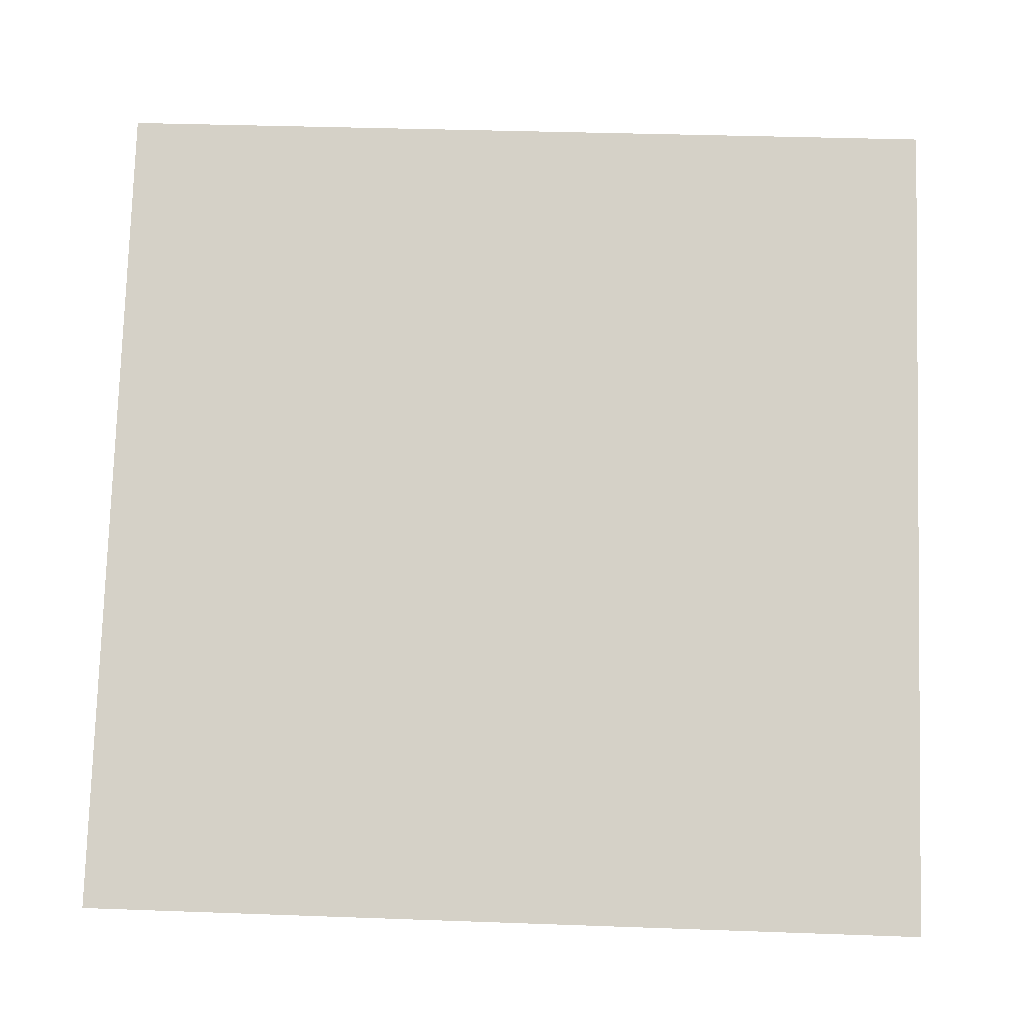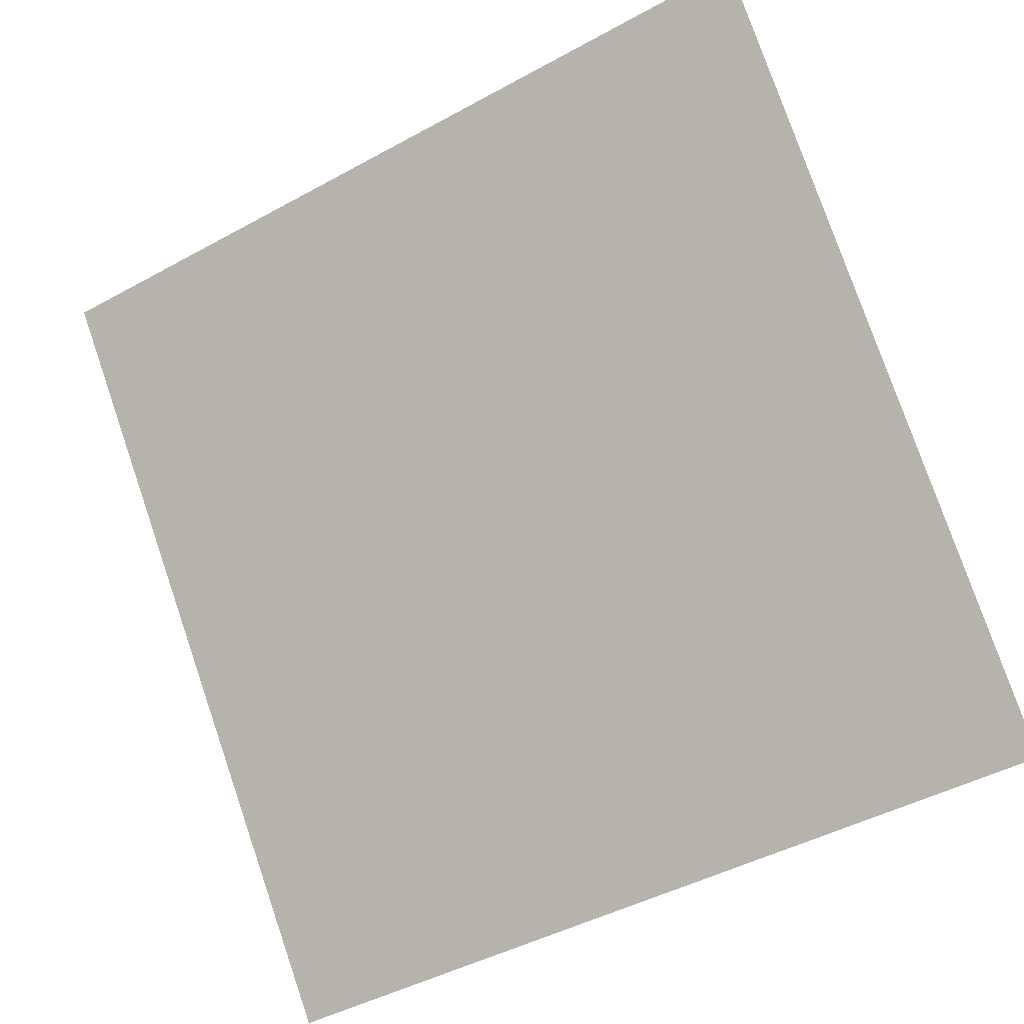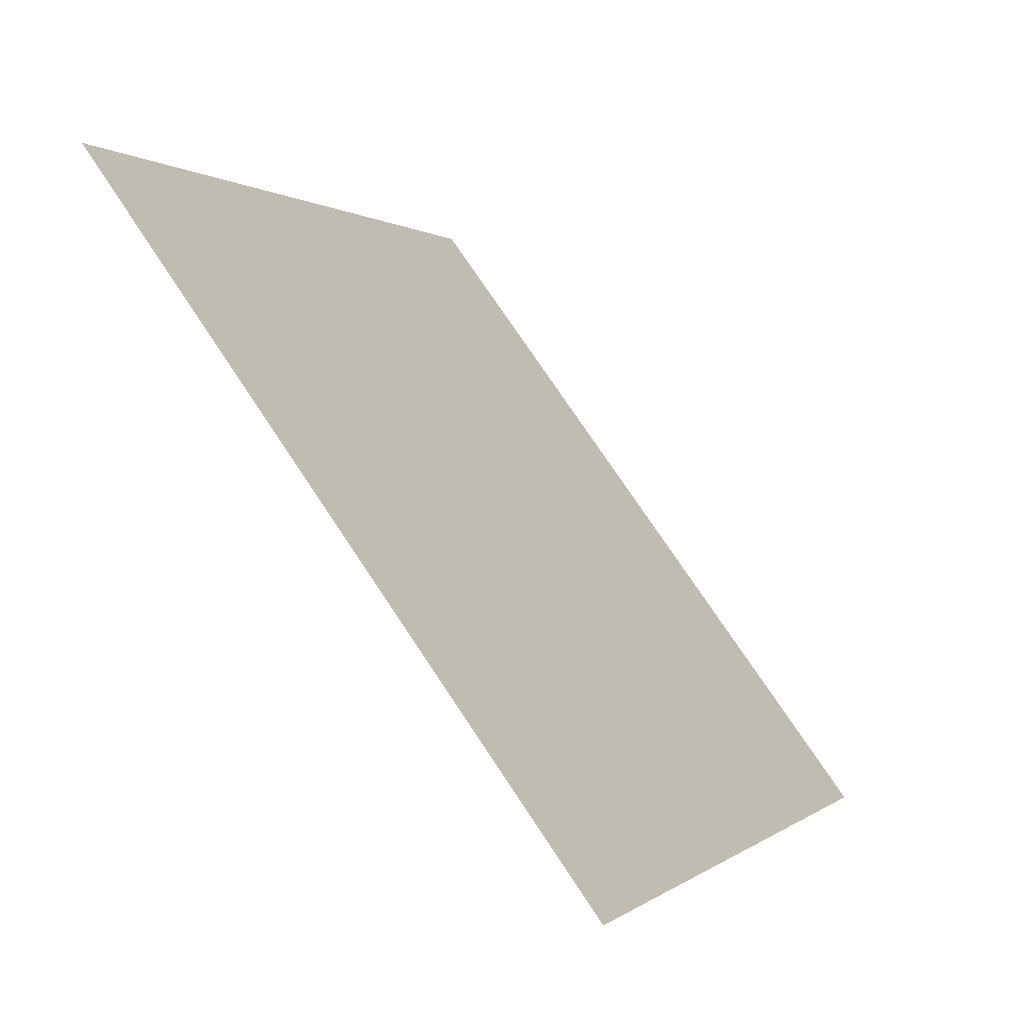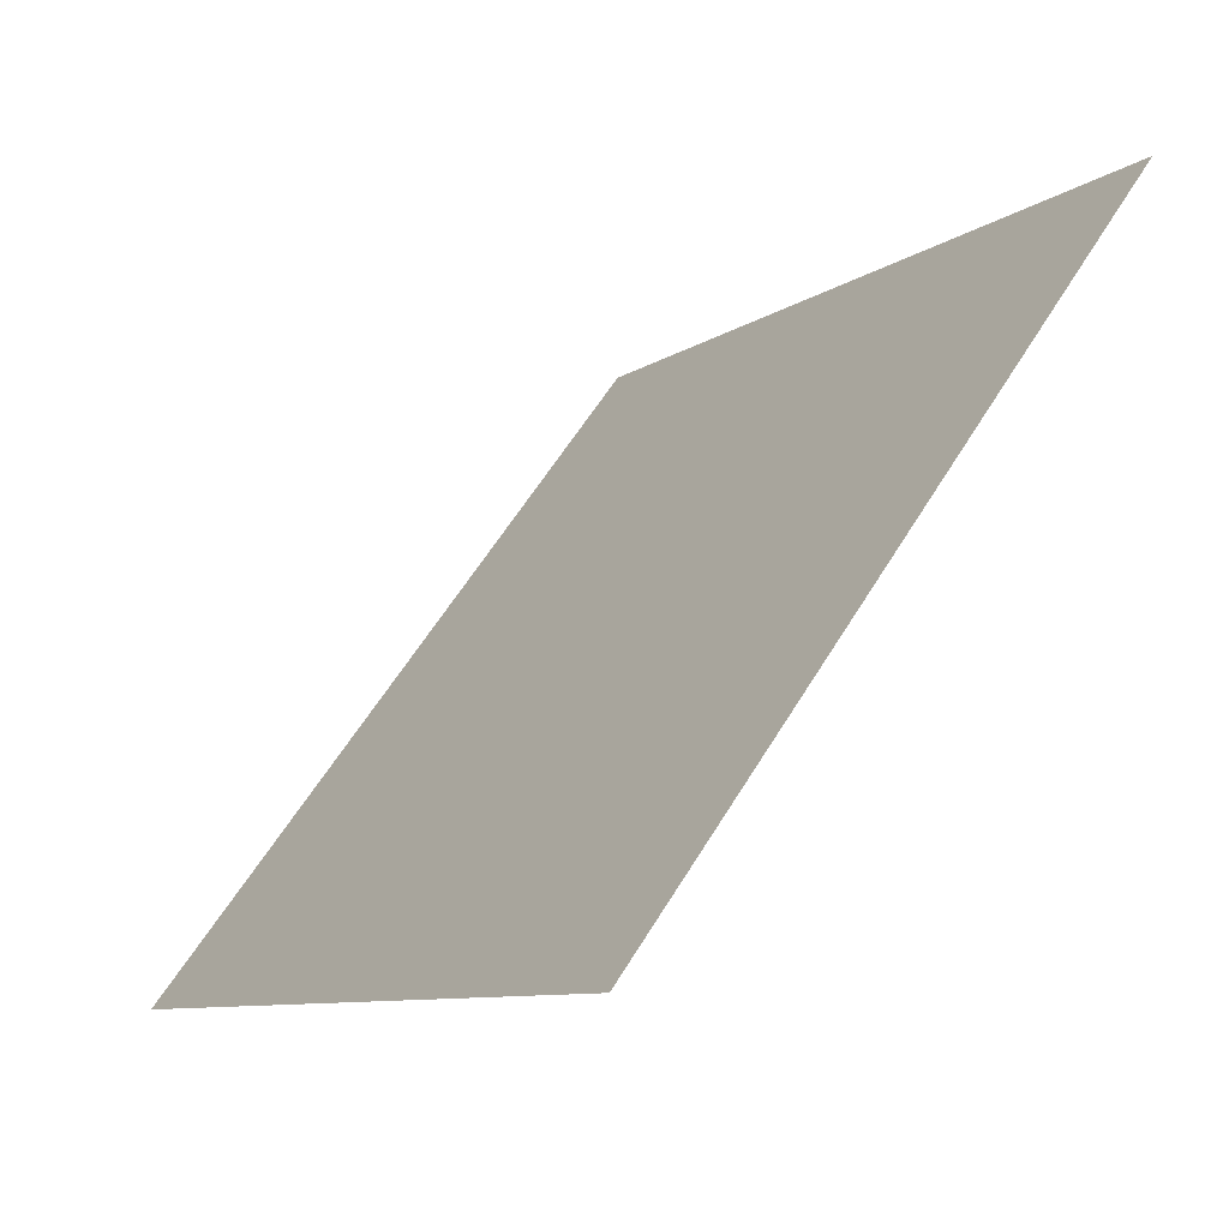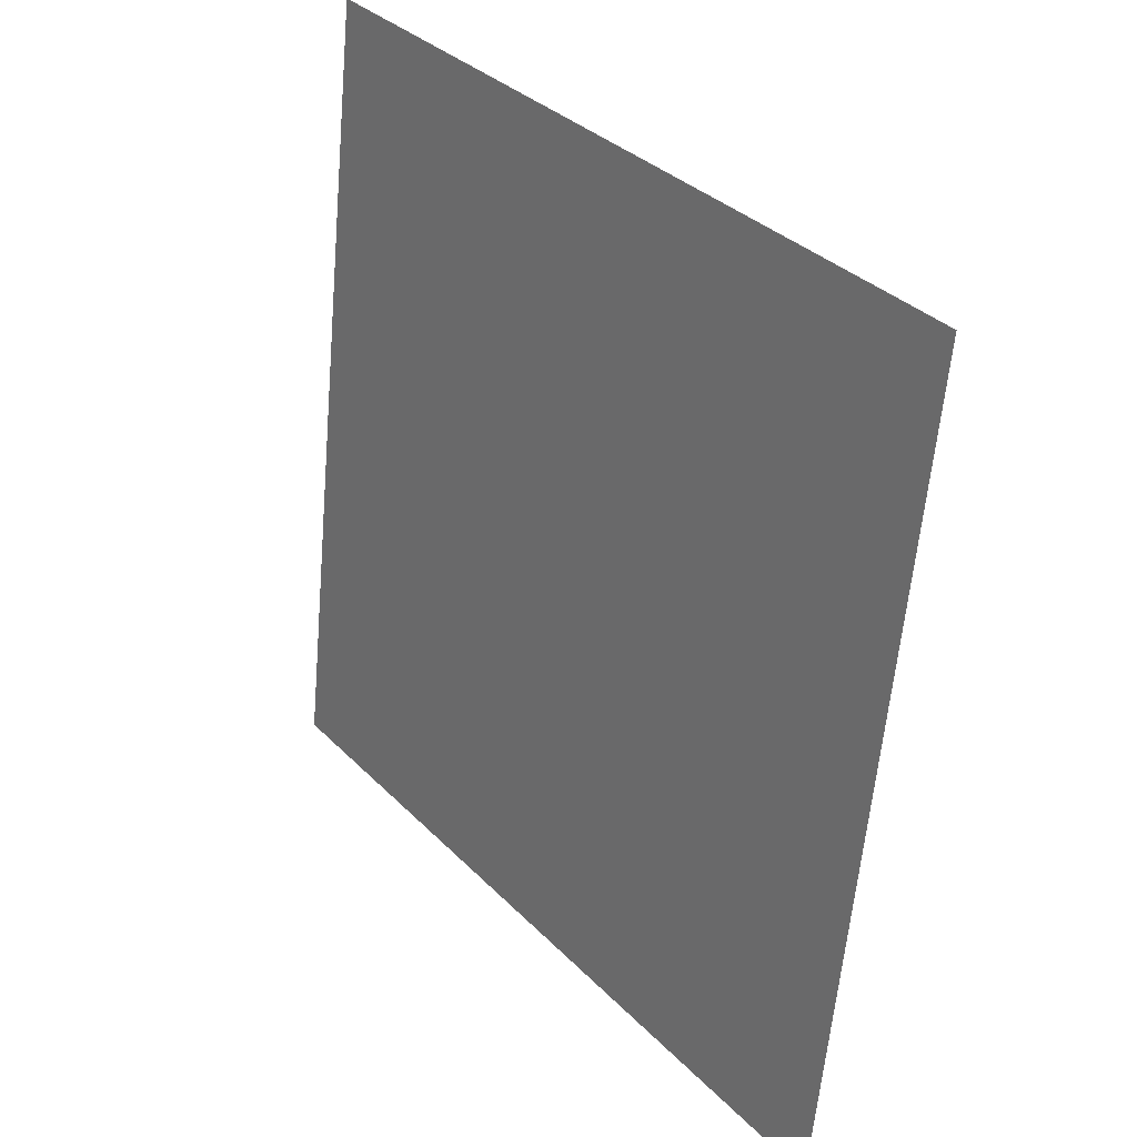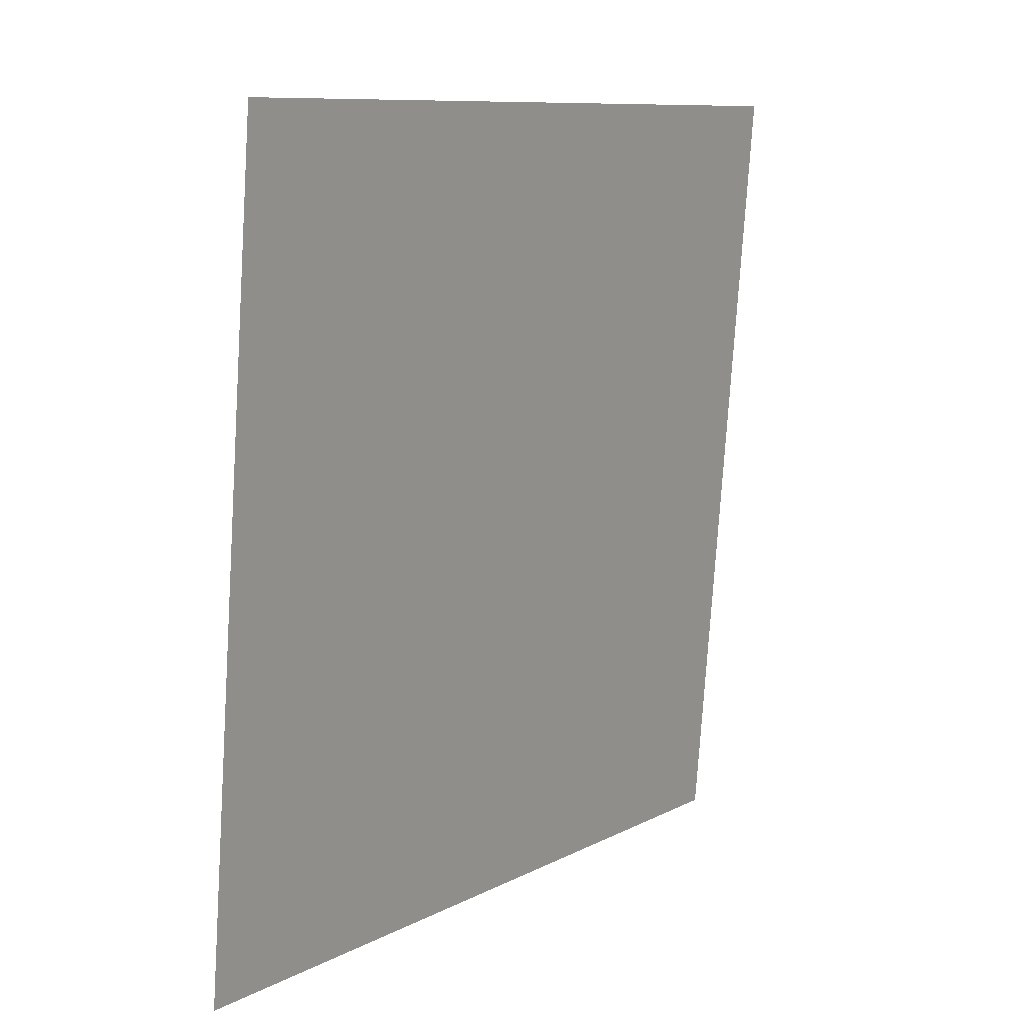
<metadata>
{"format":"obj","ext":"obj","renderer":"f3d","projection":"perspective","resolution":1024,"background":"white","views":[{"elev":24.7,"azim":1.3,"up":"+Z"},{"elev":-44.2,"azim":-148.9,"up":"+Z"},{"elev":1.1,"azim":-69.4,"up":"+Z"},{"elev":-9.8,"azim":58.0,"up":"+Z"},{"elev":-59.8,"azim":-96.4,"up":"+Z"},{"elev":-78.0,"azim":85.0,"up":"+Z"}]}
</metadata>
<code>
v 0.2238 0.584 0.2422
v 0.2172 0.5842 0.2423
v 0.2173 0.5881 0.2476
v 0.2239 0.5879 0.2475
f 4 3 2 1

</code>
